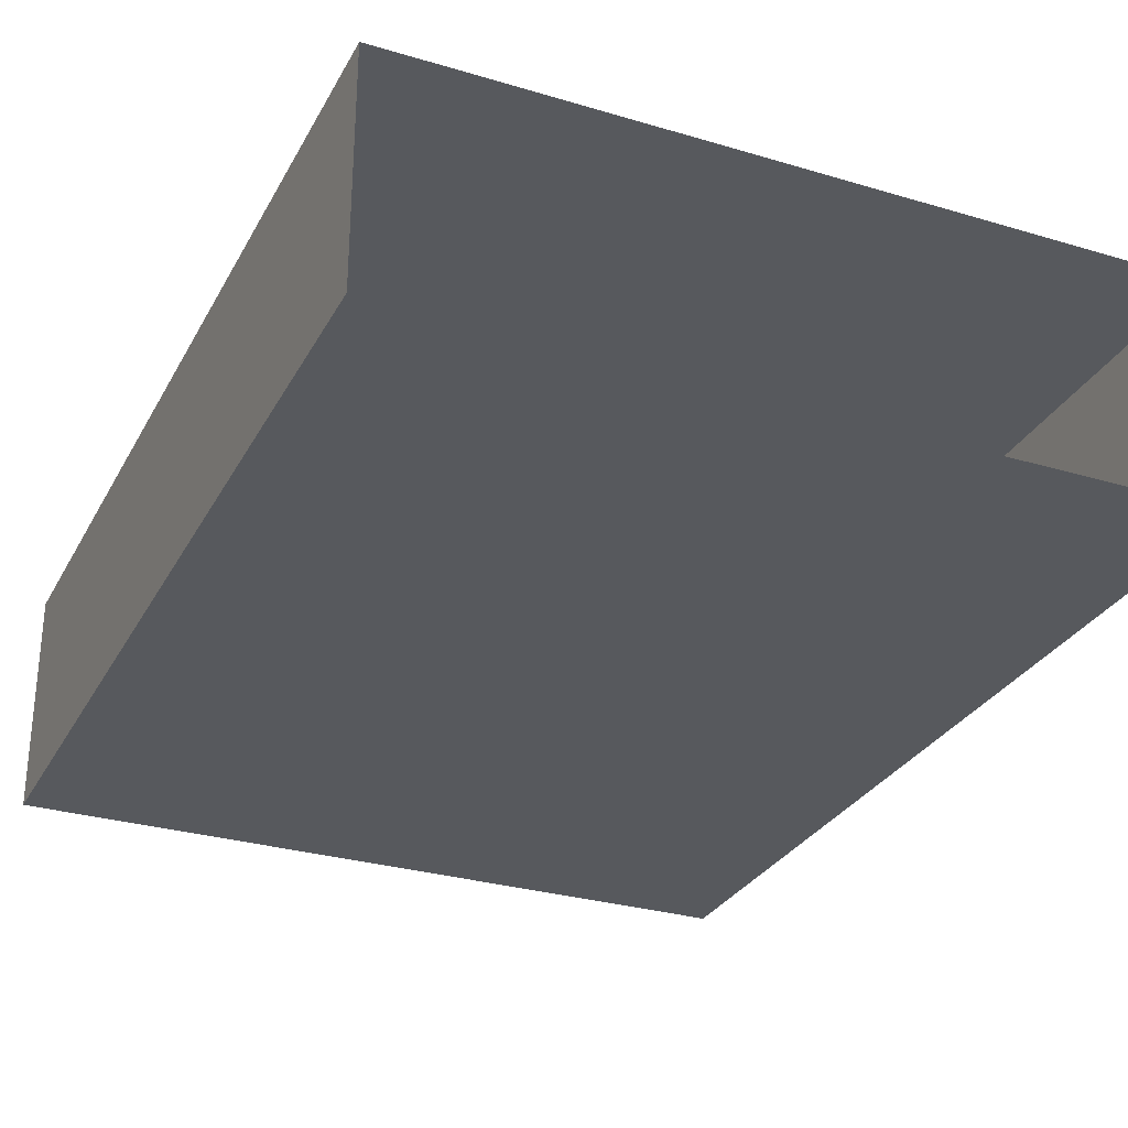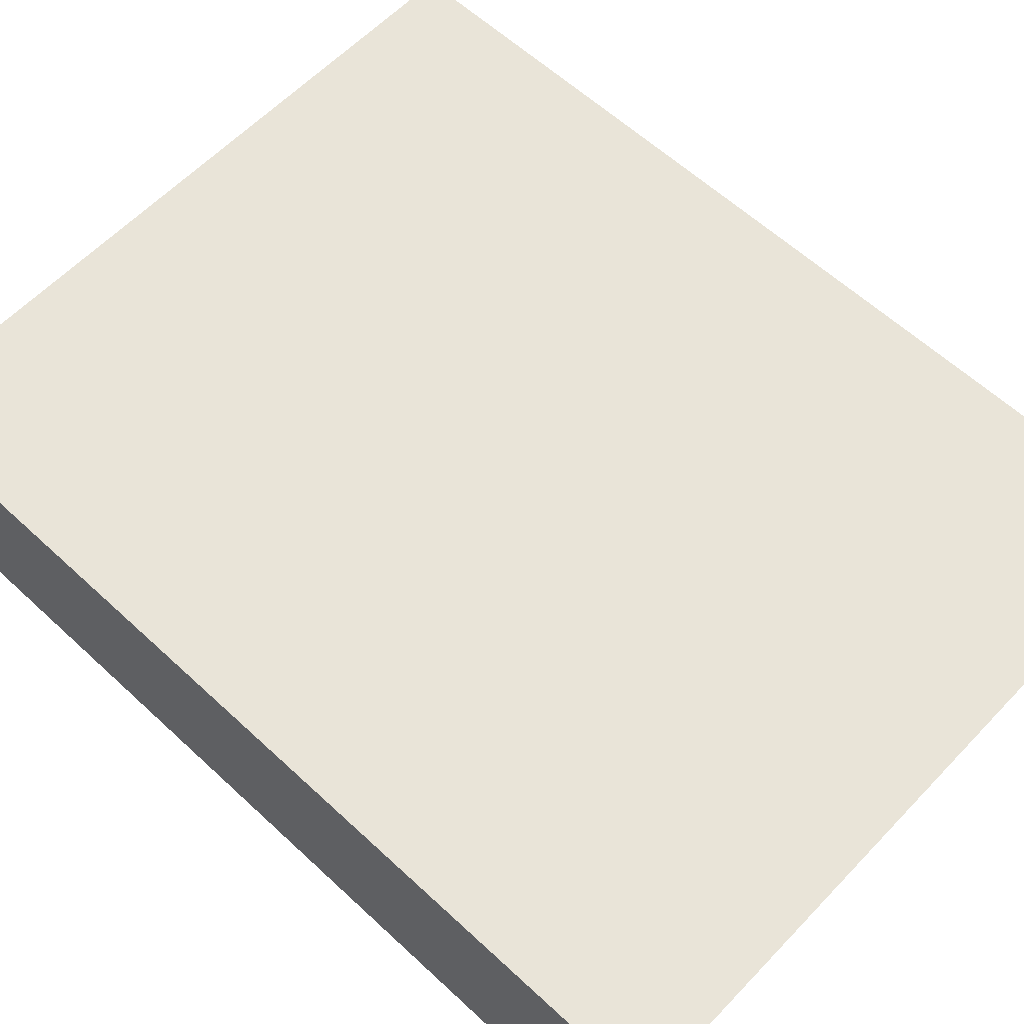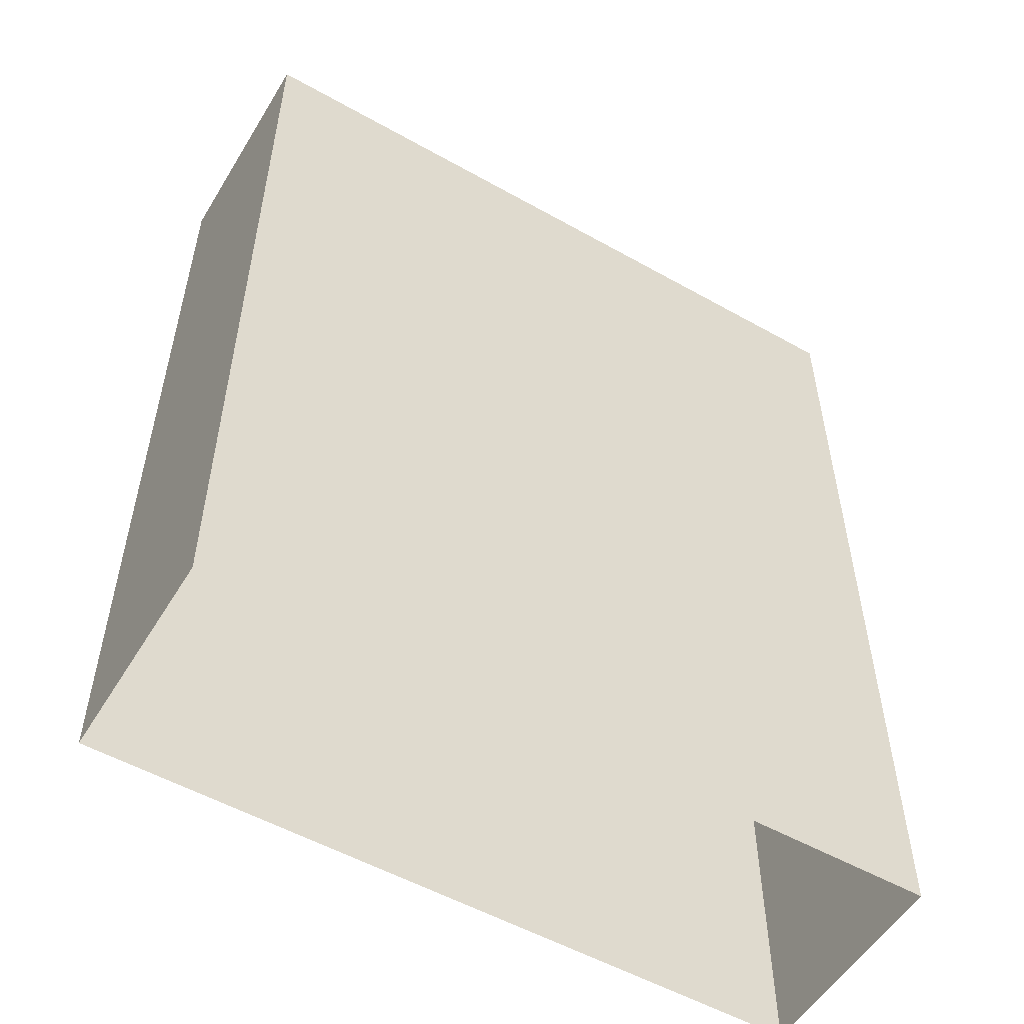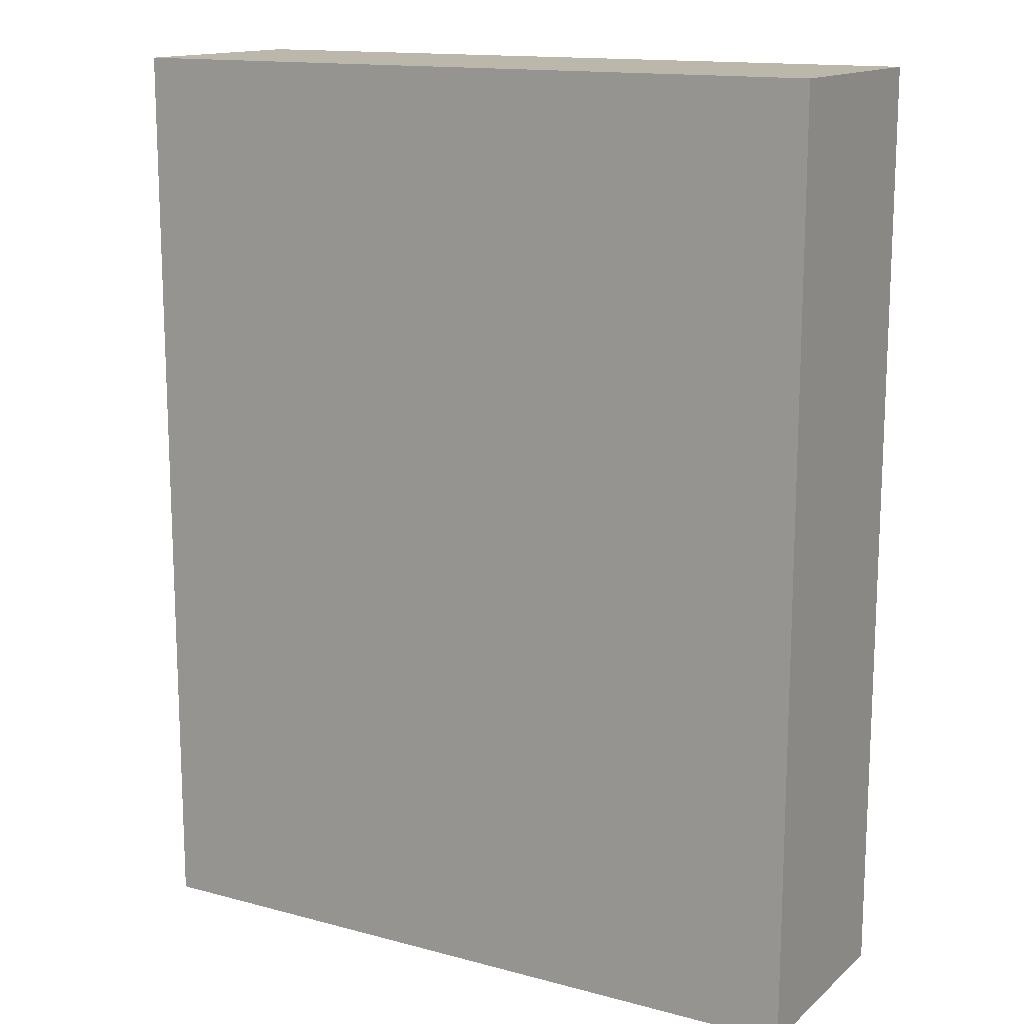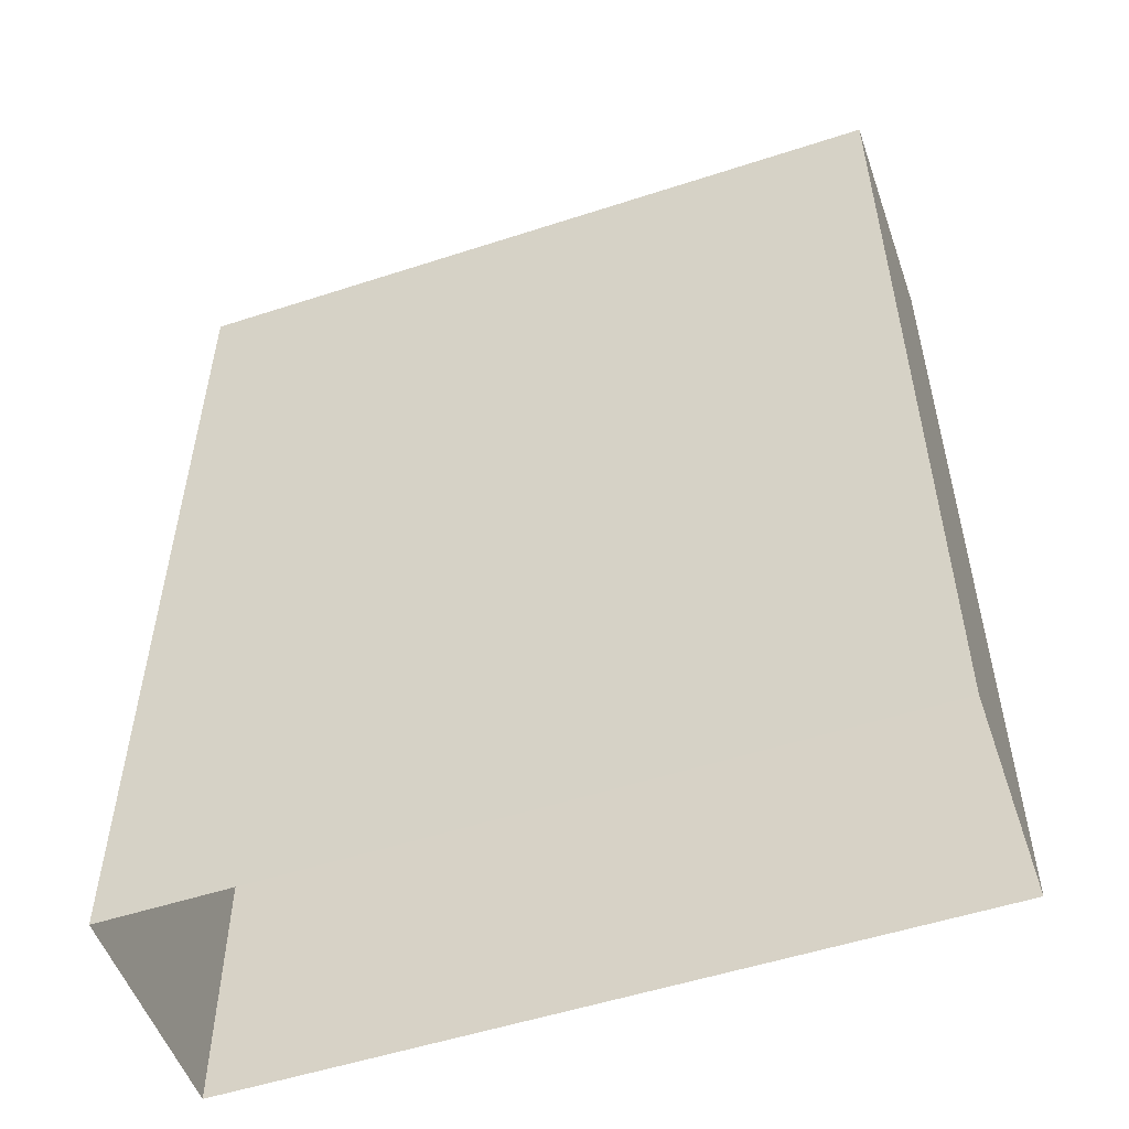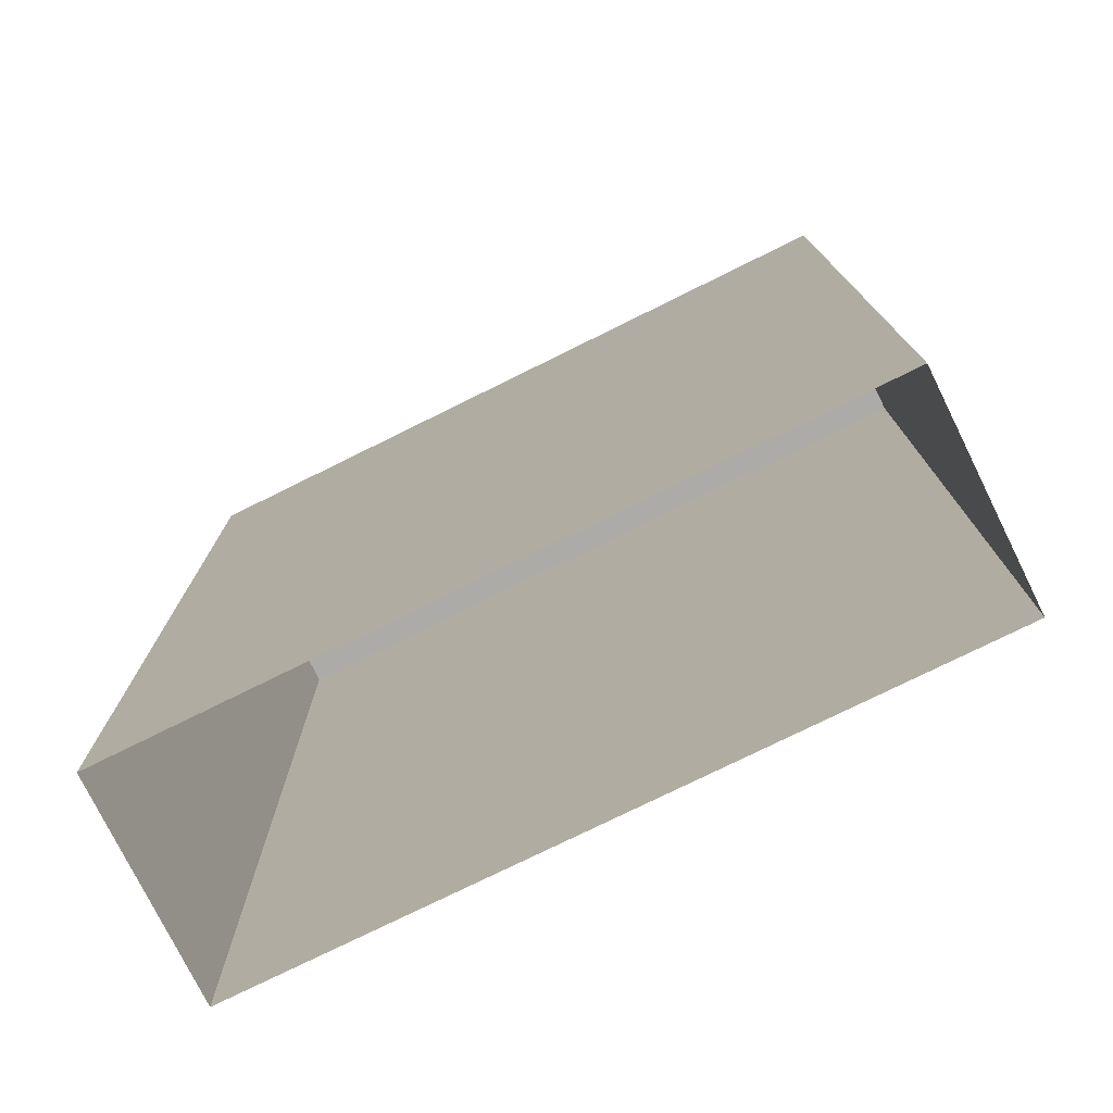
<metadata>
{"format":"obj","ext":"obj","renderer":"f3d","projection":"perspective","resolution":1024,"background":"white","views":[{"elev":-29.4,"azim":-23.8,"up":"+Z"},{"elev":60.7,"azim":-46.6,"up":"+Z"},{"elev":-53.9,"azim":-30.9,"up":"+Y"},{"elev":14.4,"azim":30.2,"up":"+Y"},{"elev":-53.3,"azim":19.2,"up":"+Y"},{"elev":-76.5,"azim":-153.7,"up":"+Y"}]}
</metadata>
<code>
o PsTvStand_206_2
v 0.5782 -0.2796 0.1126
v 0.1548 0.2573 0.1119
v 0.1546 -0.2796 0.1126
v 0.5785 0.2573 0.1119
v 0.5782 -0.2796 -0.0154
v 0.1548 0.2573 -0.01574
v 0.5785 0.2573 -0.01574
v 0.1546 -0.2796 -0.0154
f 1 2 3
f 1 4 2
f 5 6 7
f 5 8 6
f 2 4 6
f 6 4 7
f 4 1 7
f 7 1 5
f 3 2 8
f 8 2 6

</code>
